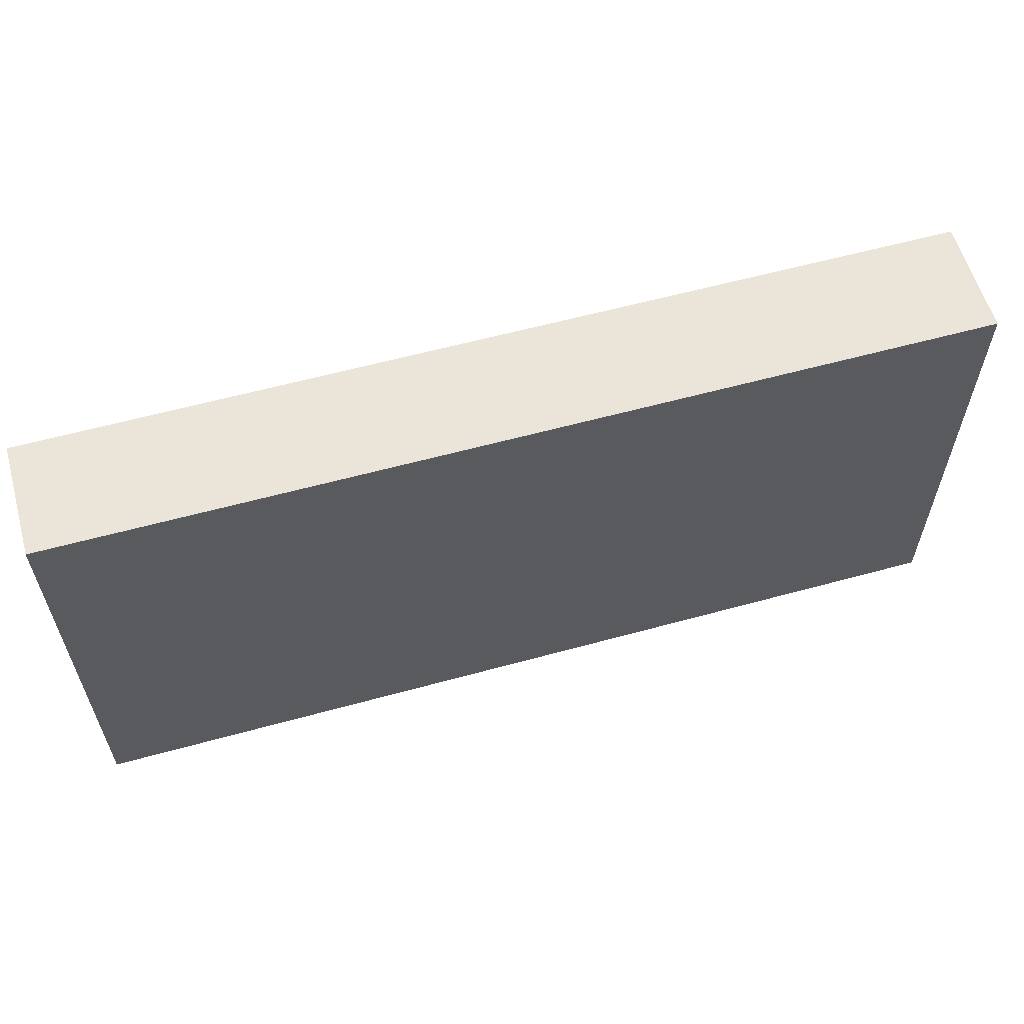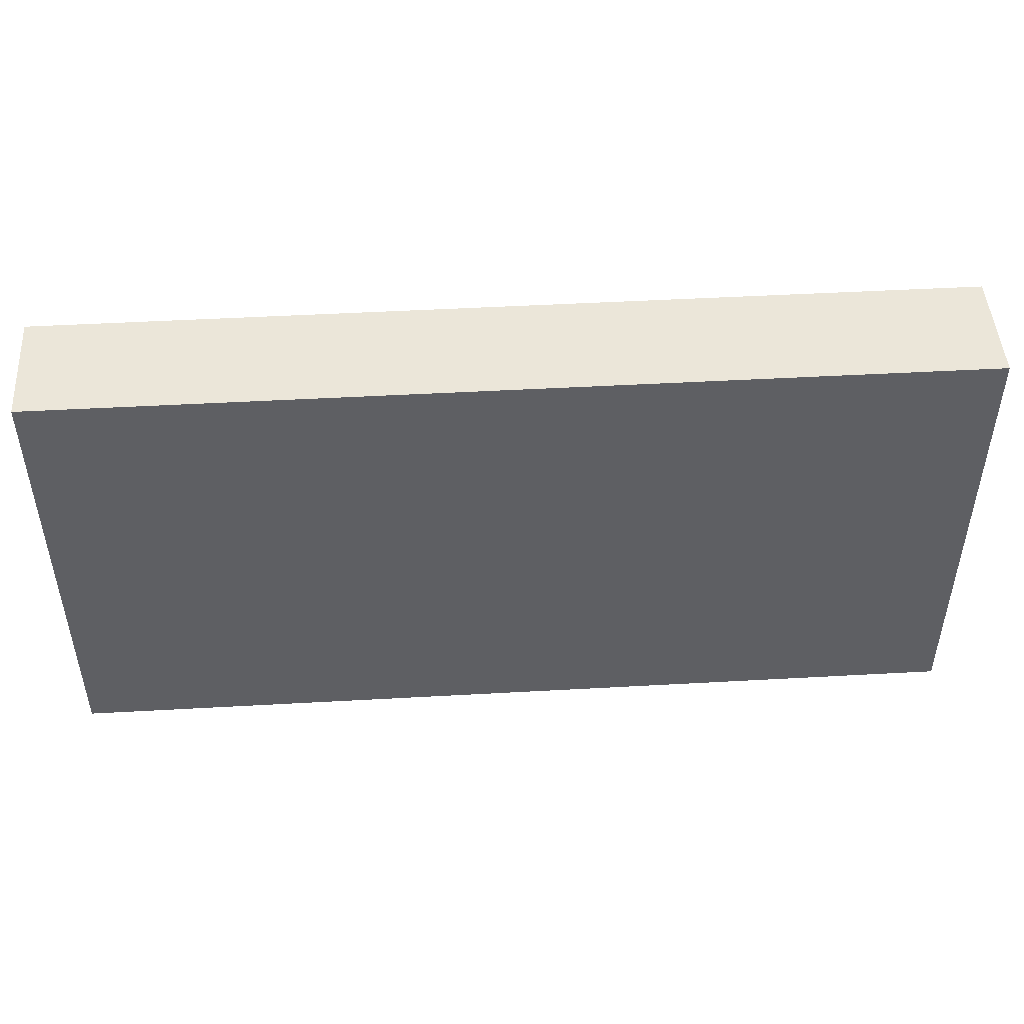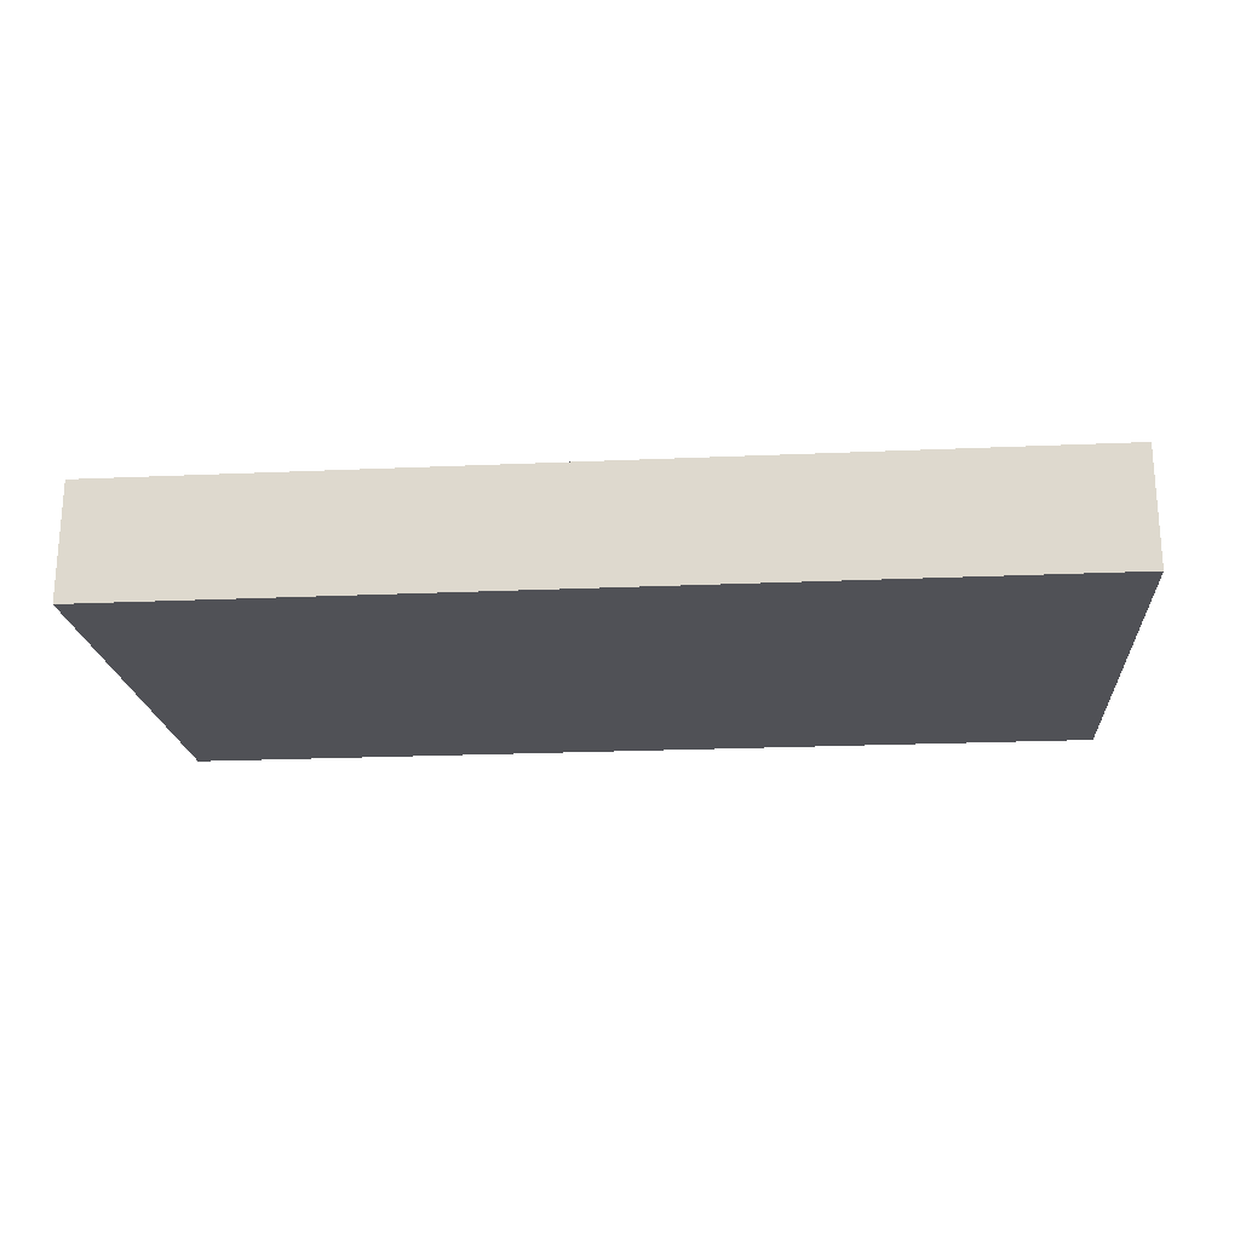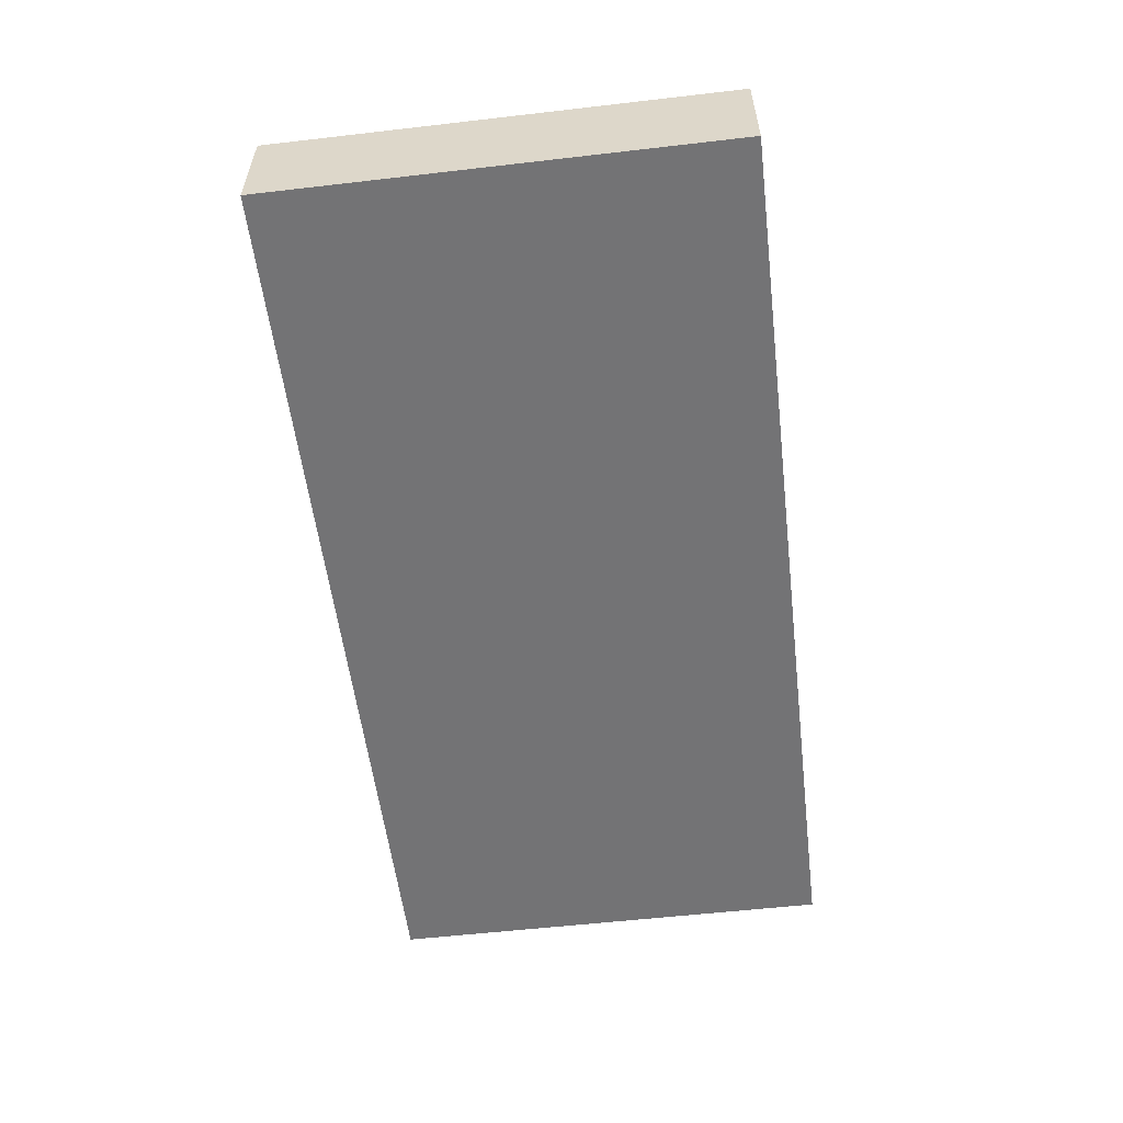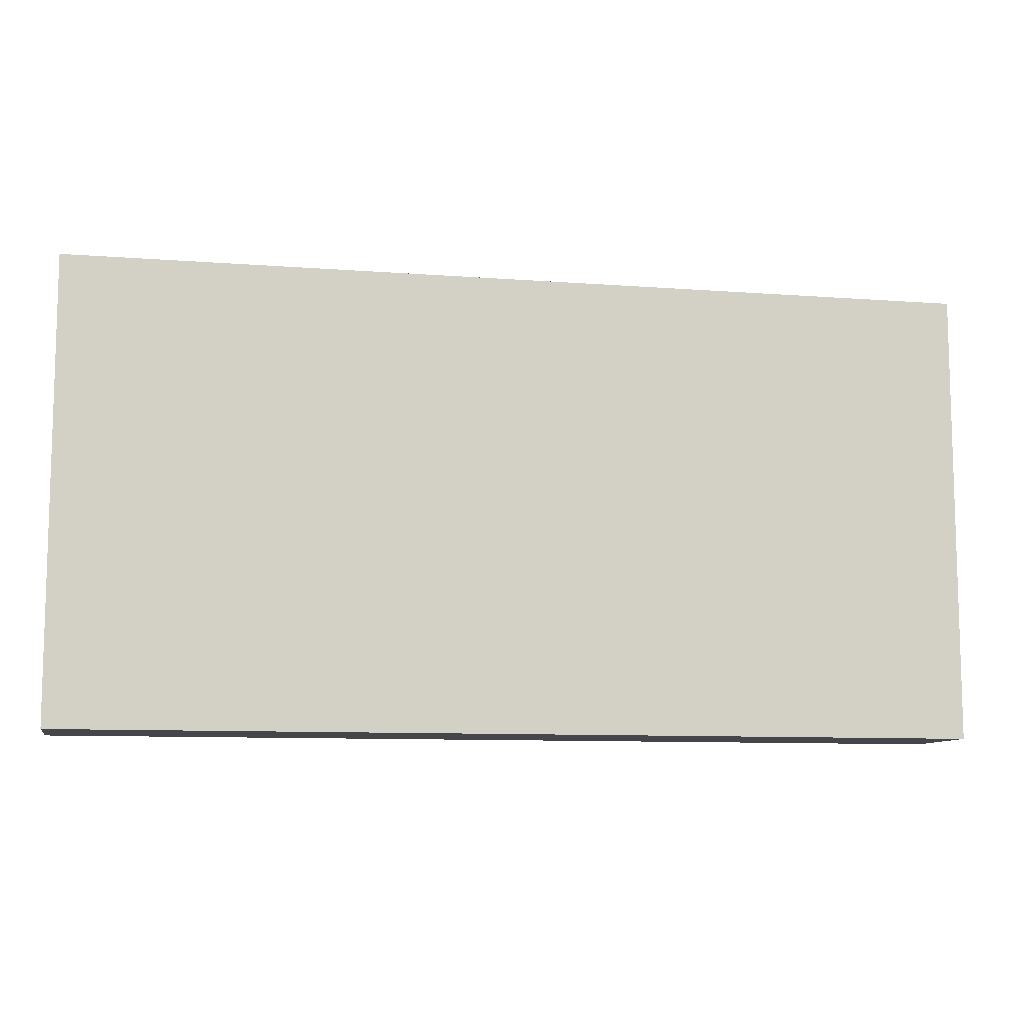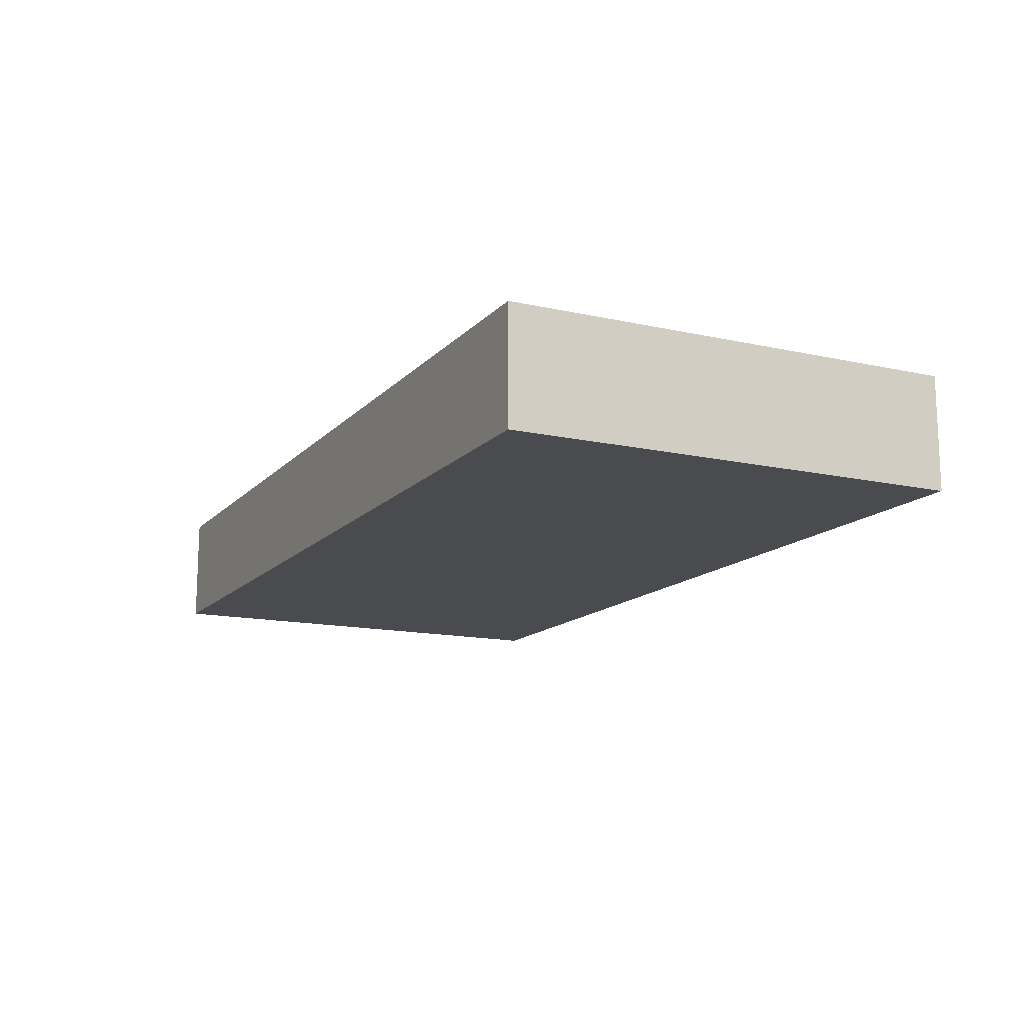
<metadata>
{"format":"obj","ext":"obj","renderer":"f3d","projection":"perspective","resolution":1024,"background":"white","views":[{"elev":59.2,"azim":164.2,"up":"+Y"},{"elev":47.7,"azim":176.4,"up":"+Y"},{"elev":-20.5,"azim":4.7,"up":"+Z"},{"elev":-56.0,"azim":96.9,"up":"+Z"},{"elev":-9.6,"azim":-11.2,"up":"+Y"},{"elev":-14.1,"azim":63.8,"up":"+Z"}]}
</metadata>
<code>
v 10.16 5.08 0
v 0 5.08 0
v 0 5.08 1.27
v 10.16 5.08 1.27
v 10.16 0 0
v 10.16 5.08 0
v 10.16 5.08 1.27
v 10.16 0 1.27
v 0 0 0
v 10.16 0 0
v 10.16 0 1.27
v 0 0 1.27
v 0 5.08 0
v 0 0 0
v 0 0 1.27
v 0 5.08 1.27
v 0 5.08 1.27
v 0 0 1.27
v 10.16 0 1.27
v 10.16 5.08 1.27
v 0 0 0
v 0 5.08 0
v 10.16 5.08 0
v 10.16 0 0
g 1dcec8cc-e381-11ea-ab68-54bf646e7e1f
f 1 2 4
f 4 2 3
g 1dd00158-e381-11ea-89d5-54bf646e7e1f
f 5 6 8
f 8 6 7
g 1dd0ebb6-e381-11ea-add4-54bf646e7e1f
f 9 10 12
f 12 10 11
g 1dd1d614-e381-11ea-883a-54bf646e7e1f
f 13 14 16
f 16 14 15
g 1dd27258-e381-11ea-b992-54bf646e7e1f
f 18 19 17
f 17 19 20
g 1dd30e8a-e381-11ea-acc7-54bf646e7e1f
f 22 23 21
f 21 23 24

</code>
